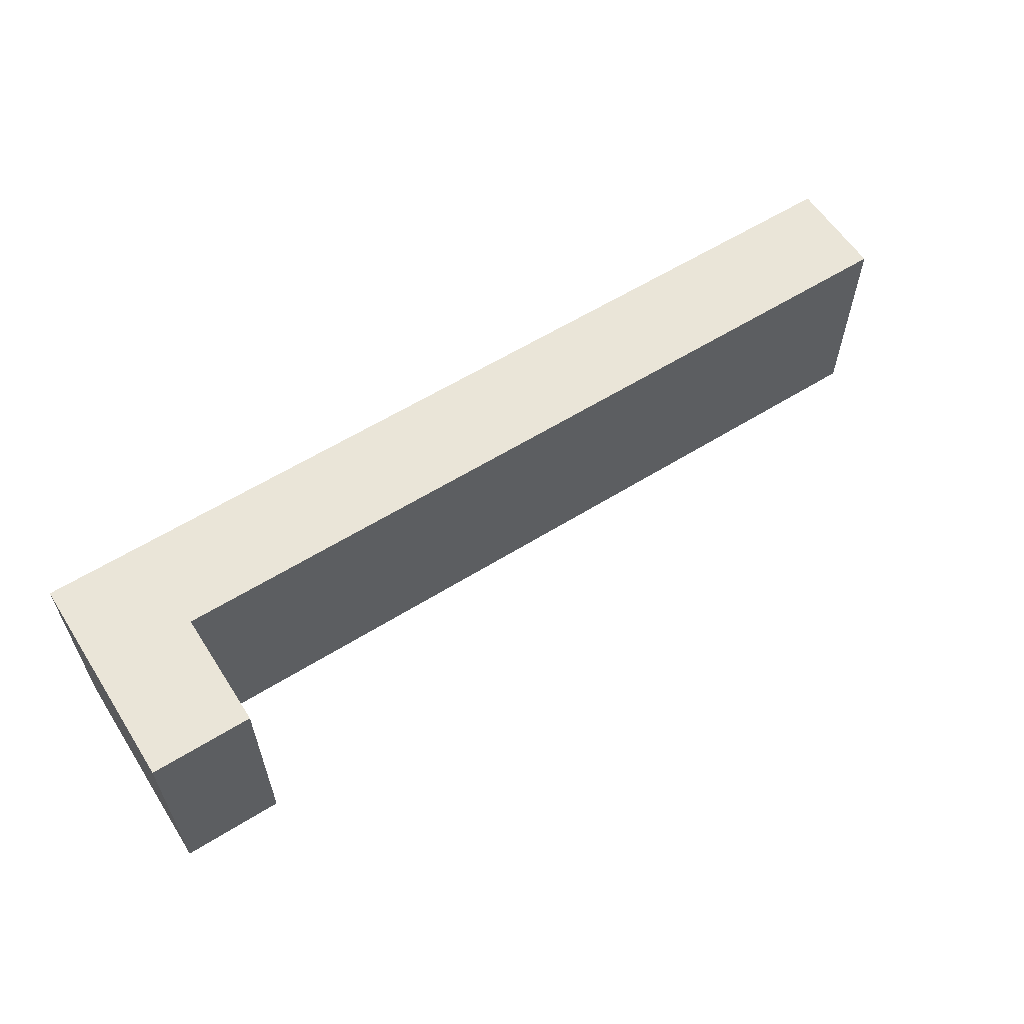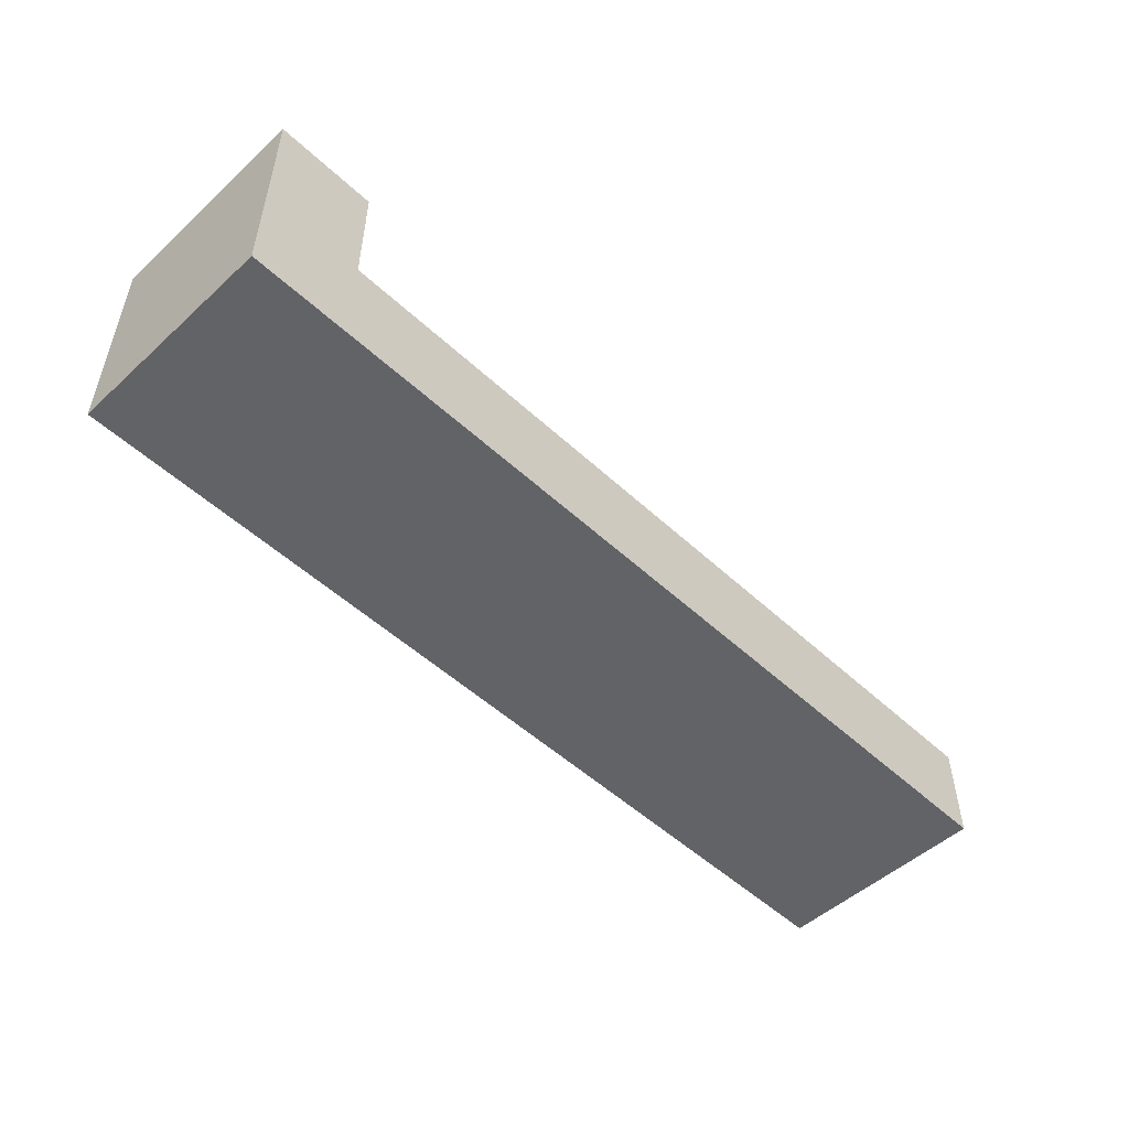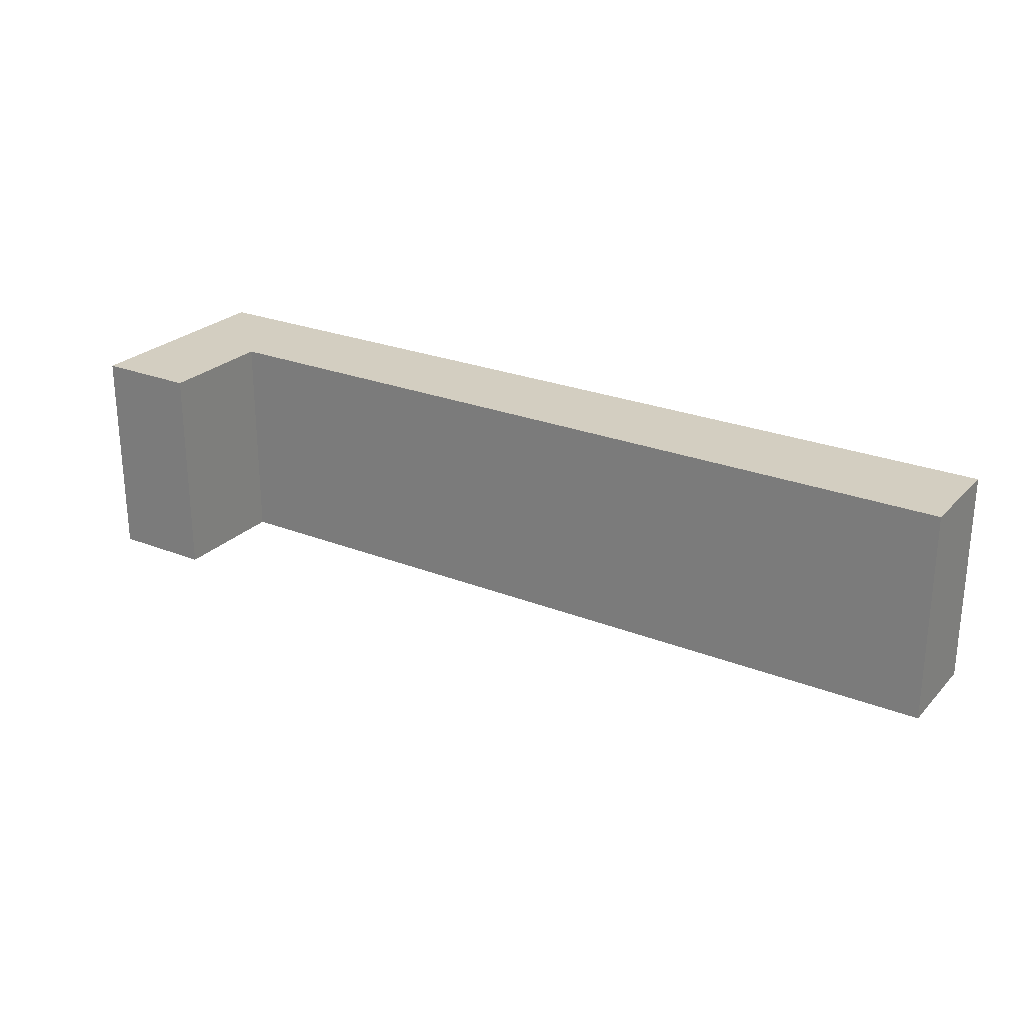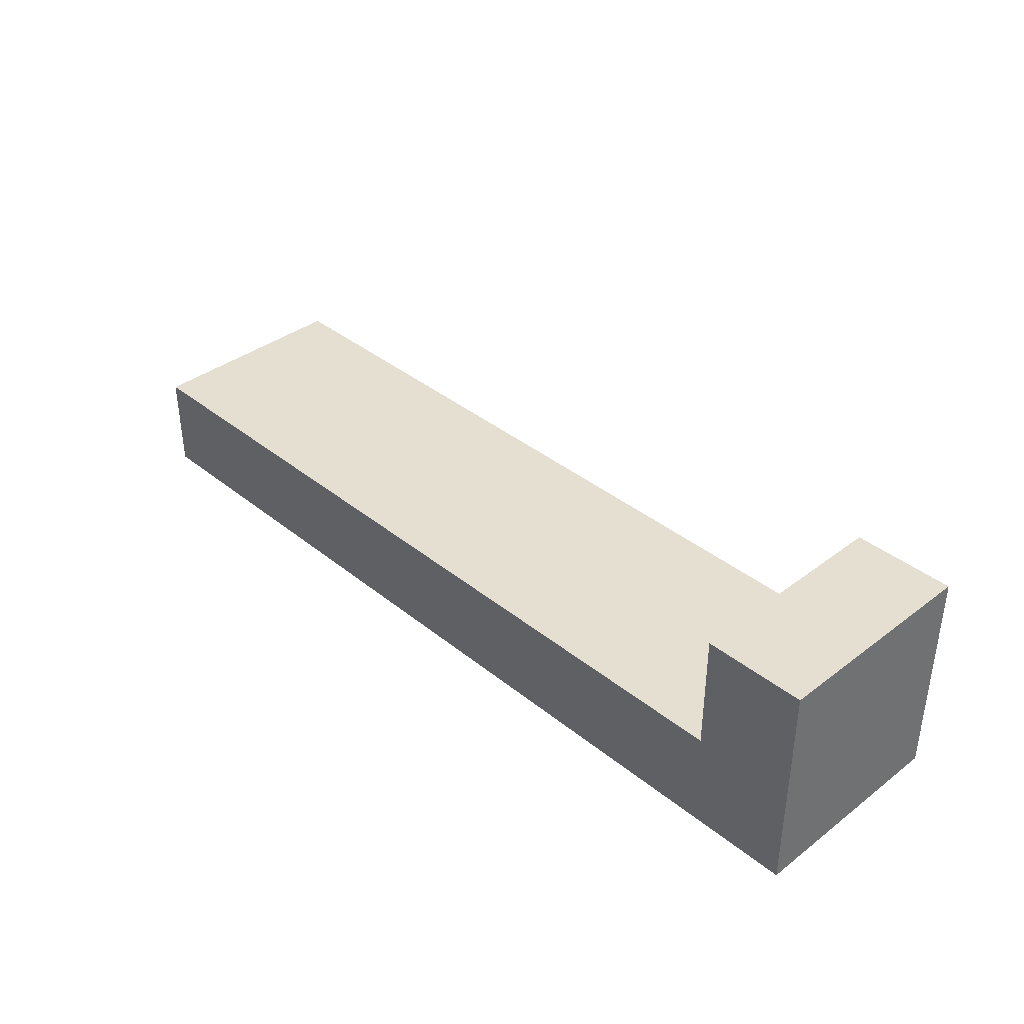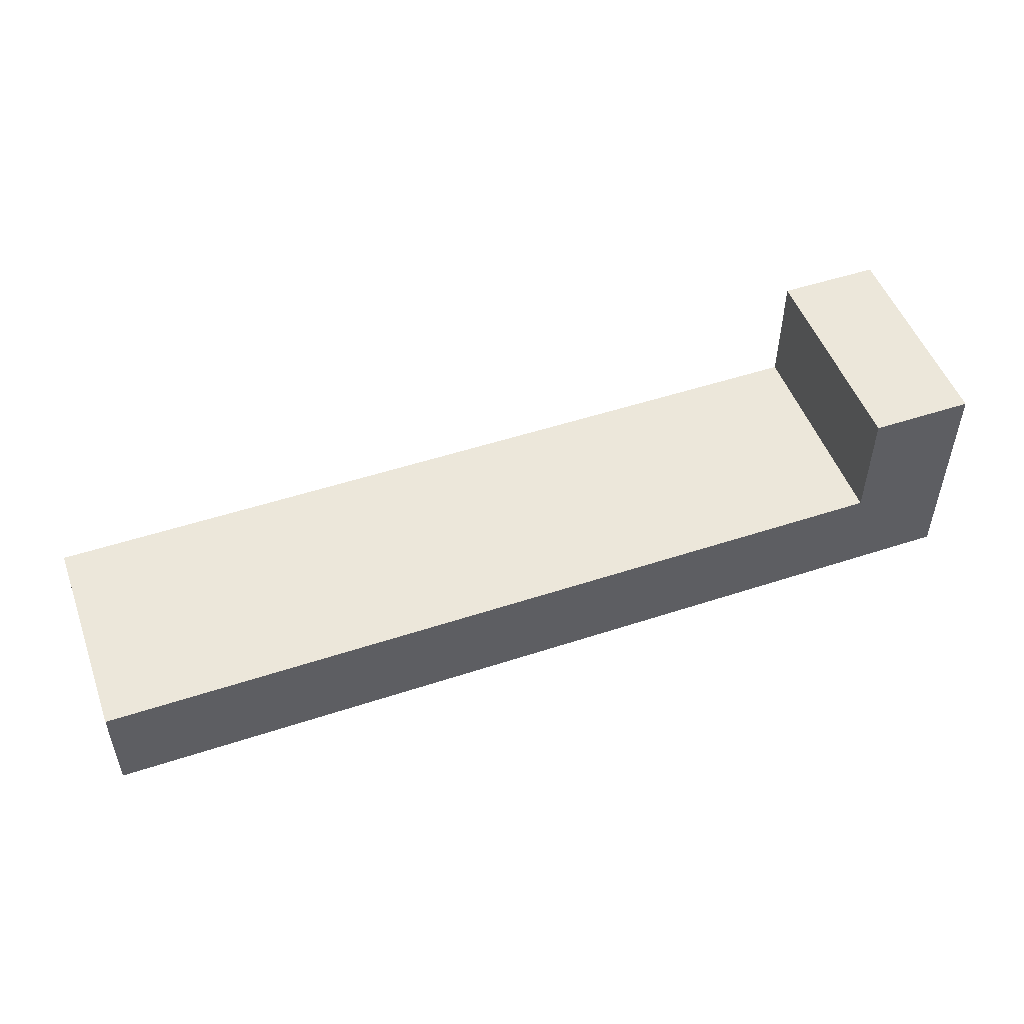
<metadata>
{"format":"obj","ext":"obj","renderer":"f3d","projection":"perspective","resolution":1024,"background":"white","views":[{"elev":59.4,"azim":-32.6,"up":"+Y"},{"elev":-51.0,"azim":-45.3,"up":"+Z"},{"elev":25.2,"azim":32.6,"up":"+Y"},{"elev":37.4,"azim":-134.1,"up":"+Z"},{"elev":50.6,"azim":160.2,"up":"+Z"}]}
</metadata>
<code>
g Mesh1 Model
v 0.25 0.92 0.51
v -0.18 0.92 -0.43
v -0.18 0.92 0.51
f 1 2 3
v 0.25 0.92 -0
f 2 1 4
v 0.25 0 -0
f 1 5 4
v 0.25 0 0.51
f 5 1 6
v -0.18 0 0.51
f 1 7 6
f 7 1 3
f 2 7 3
v -0.18 0 -0.43
f 7 2 8
v 3.75 0 -0.43
f 2 9 8
v 3.75 0.92 -0.43
f 9 2 10
f 2 4 10
v 3.75 0.92 -0
f 10 4 11
f 5 11 4
v 3.75 0 -0
f 11 5 12
f 5 9 12
f 5 8 9
f 8 5 7
f 6 7 5
f 9 11 12
f 11 9 10

</code>
